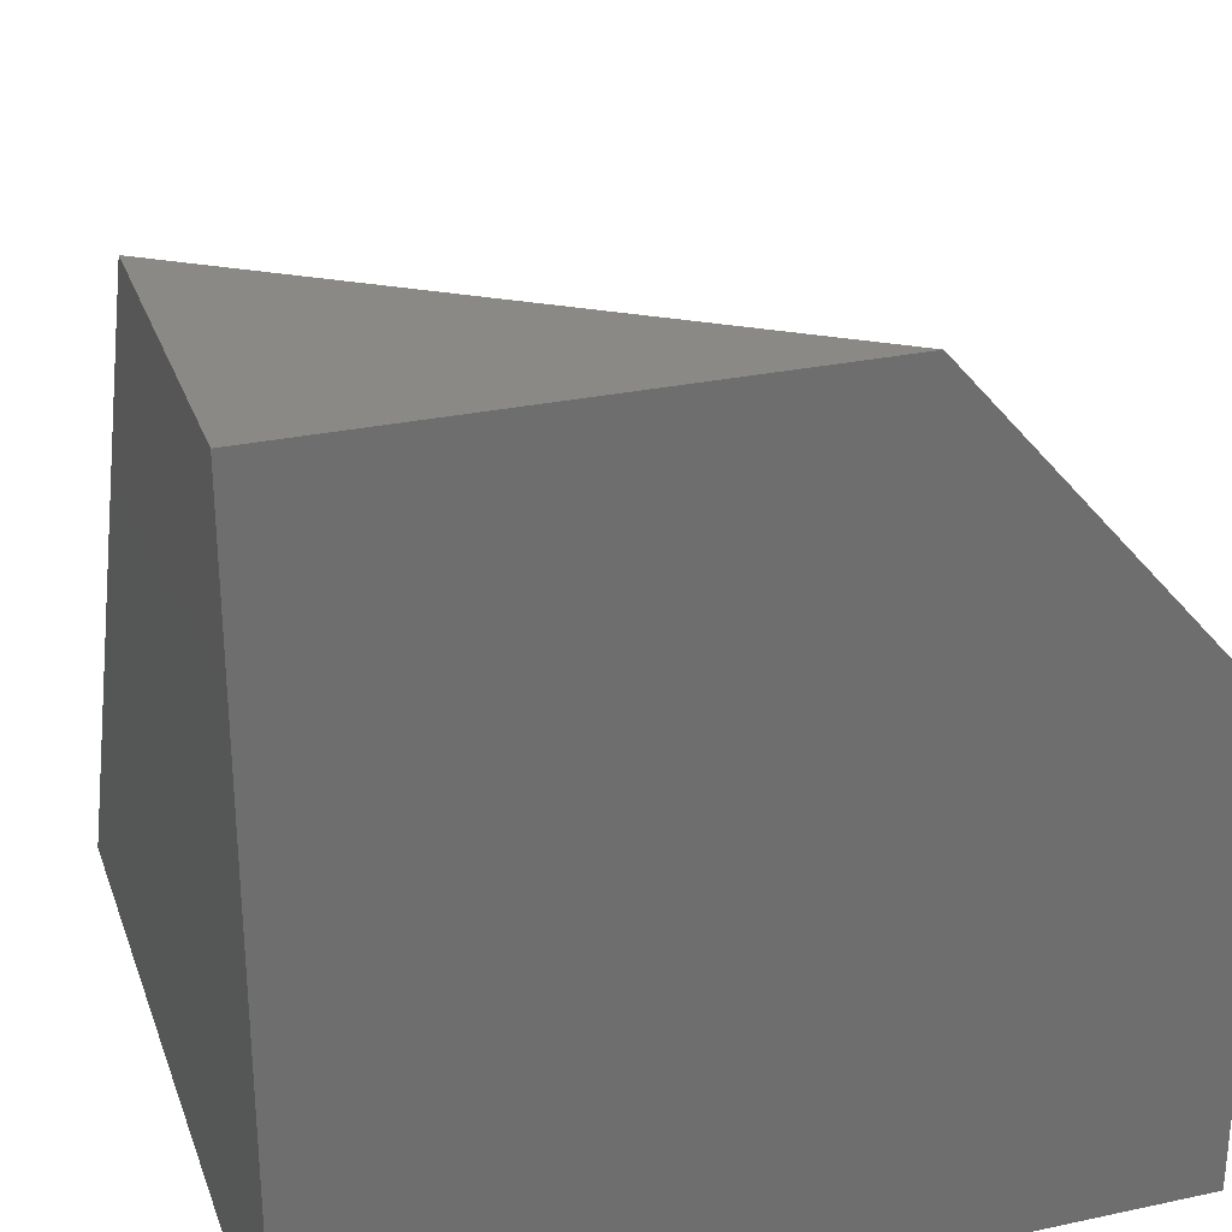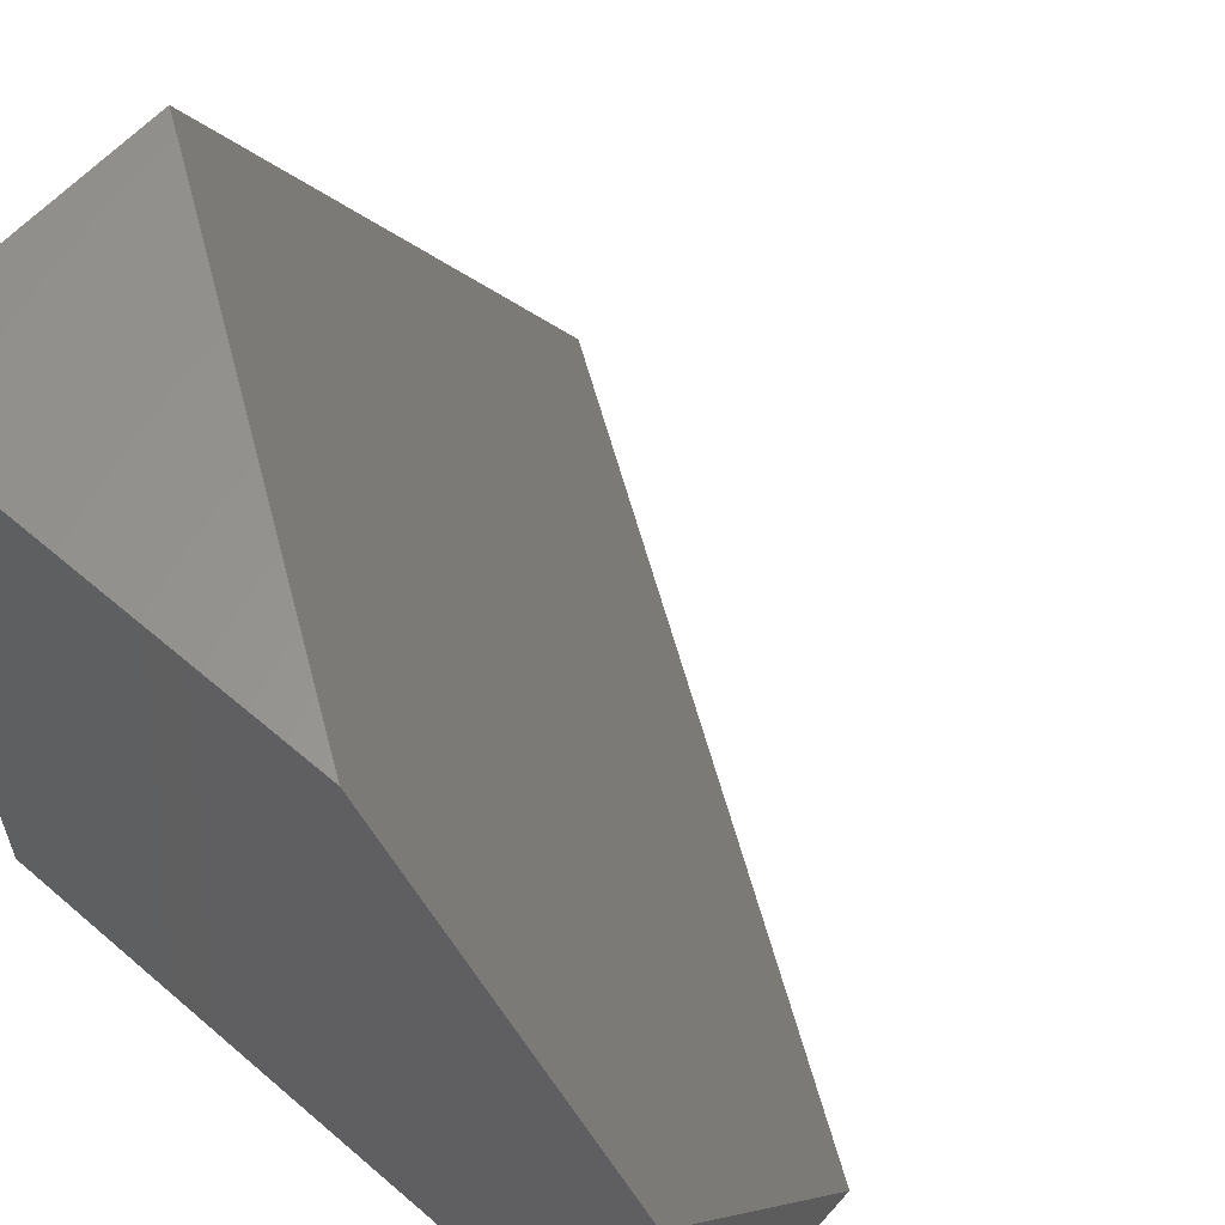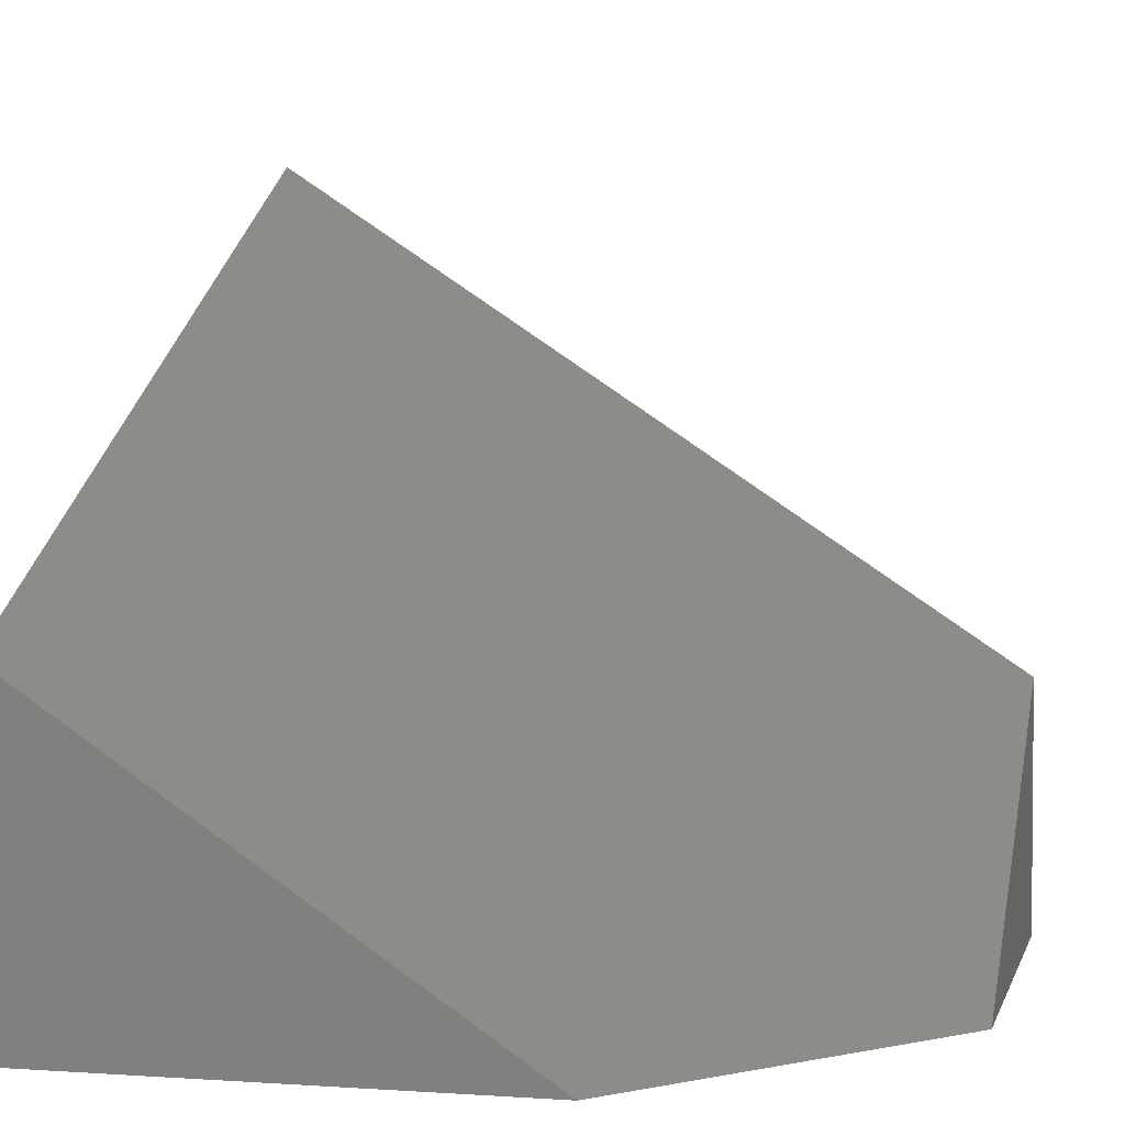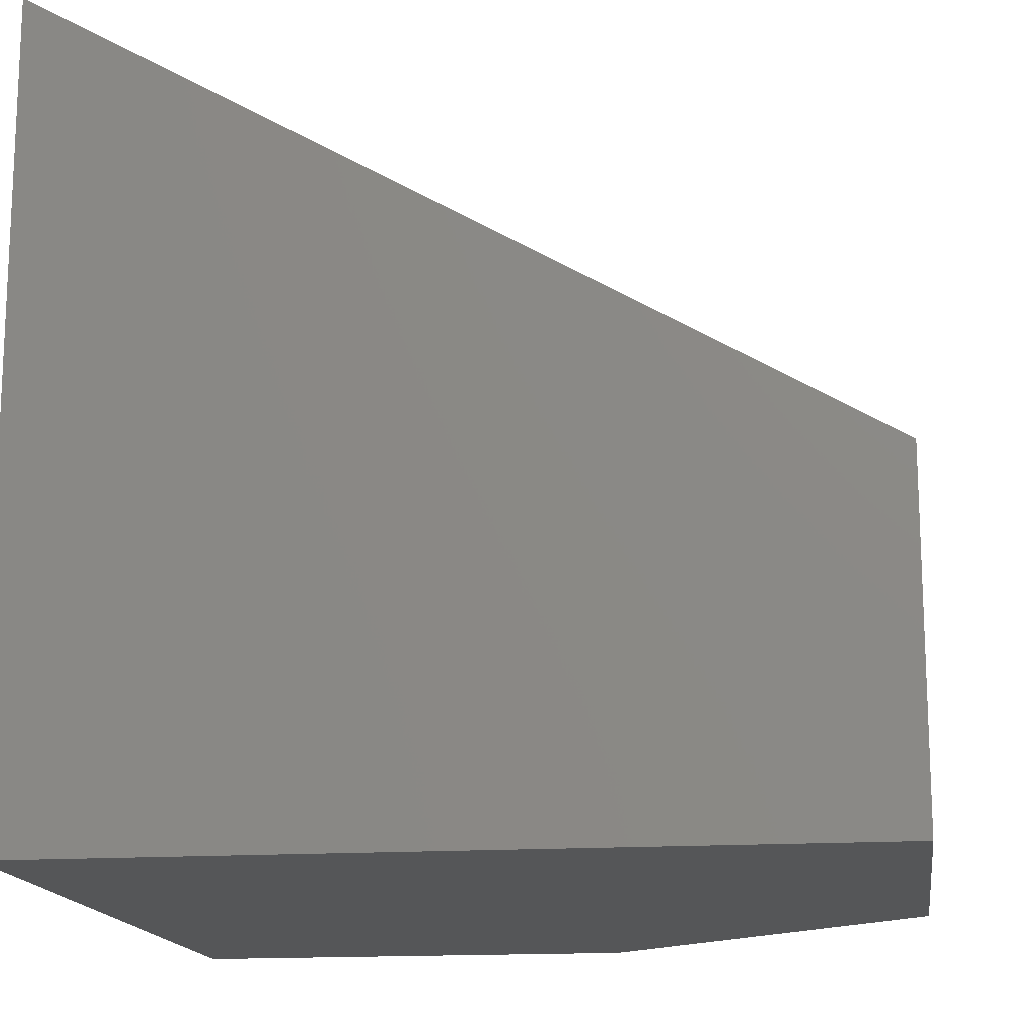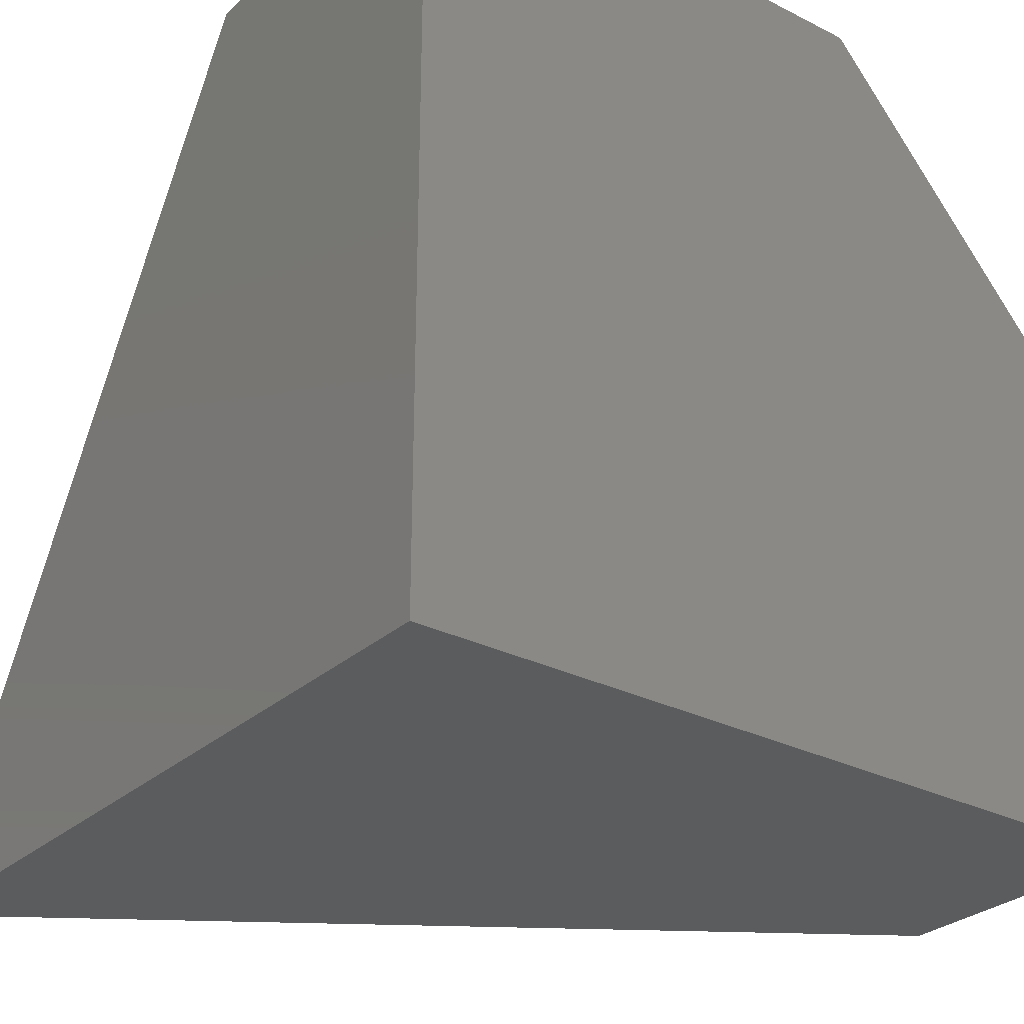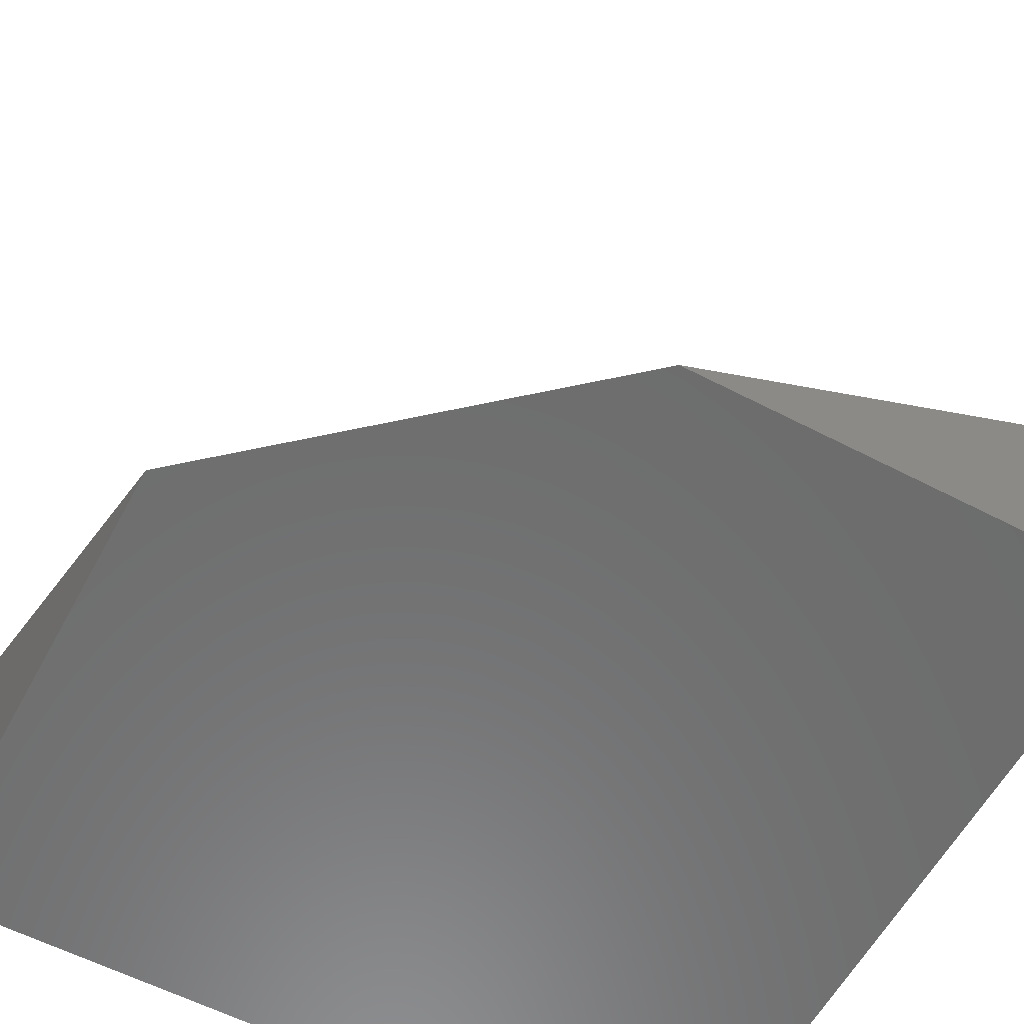
<metadata>
{"format":"stl","ext":"stl","renderer":"f3d","projection":"perspective","resolution":1024,"background":"white","views":[{"elev":28.9,"azim":162.3,"up":"+Y"},{"elev":59.6,"azim":-138.6,"up":"+Y"},{"elev":3.1,"azim":-166.6,"up":"+Z"},{"elev":-15.5,"azim":98.2,"up":"+Z"},{"elev":-28.7,"azim":142.8,"up":"+Y"},{"elev":-58.7,"azim":-118.2,"up":"+Z"}]}
</metadata>
<code>
# stl→obj: 8 verts, 12 faces
v -1.784 28.07 7.806e-15
v -1.784 -0.8023 0
v -1.784 -0.8023 16.67
v 48.22 -0.8023 0
v 48.22 -0.8023 50
v 48.22 49.2 21.13
v 16.52 49.2 3.469e-15
v 48.22 49.2 0
f 1 2 3
f 4 5 3
f 3 2 4
f 5 6 7
f 7 1 5
f 1 3 5
f 1 7 8
f 8 4 1
f 4 2 1
f 8 6 5
f 5 4 8
f 7 6 8

</code>
